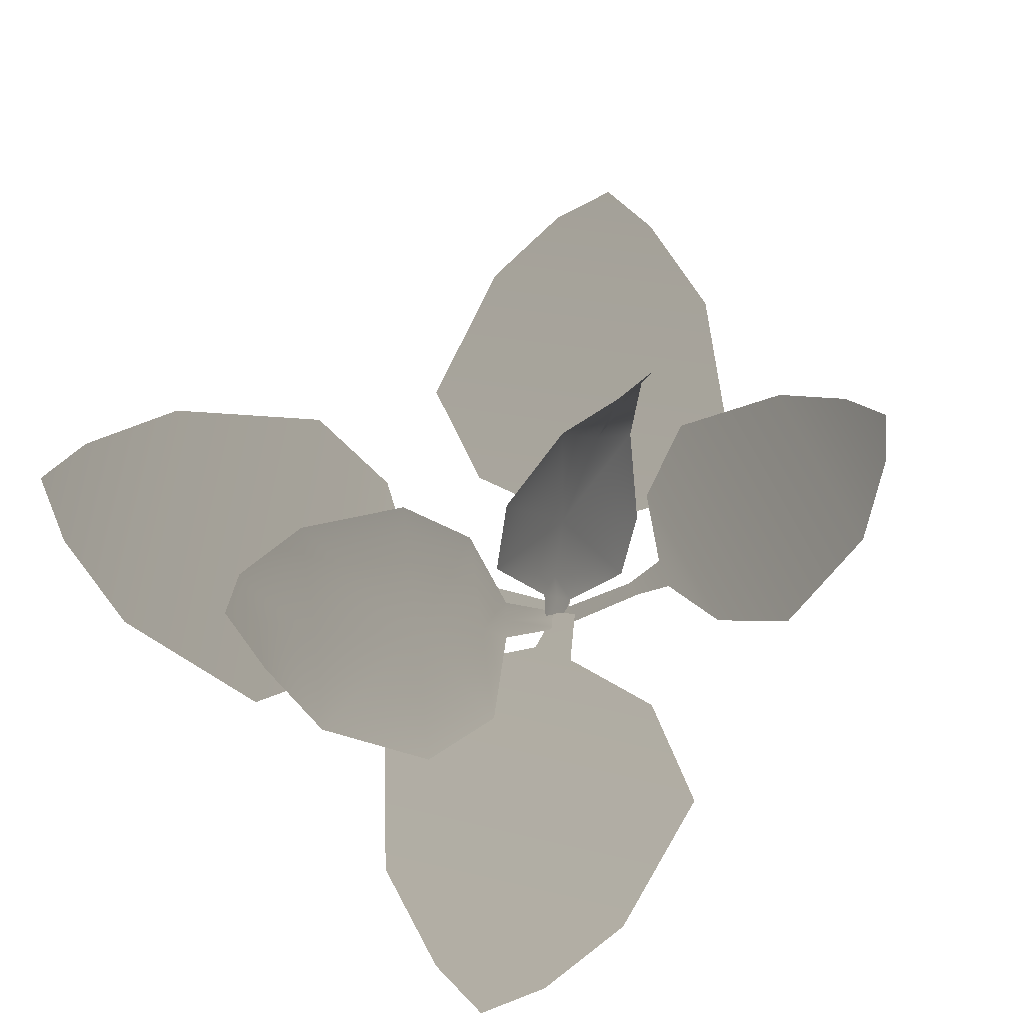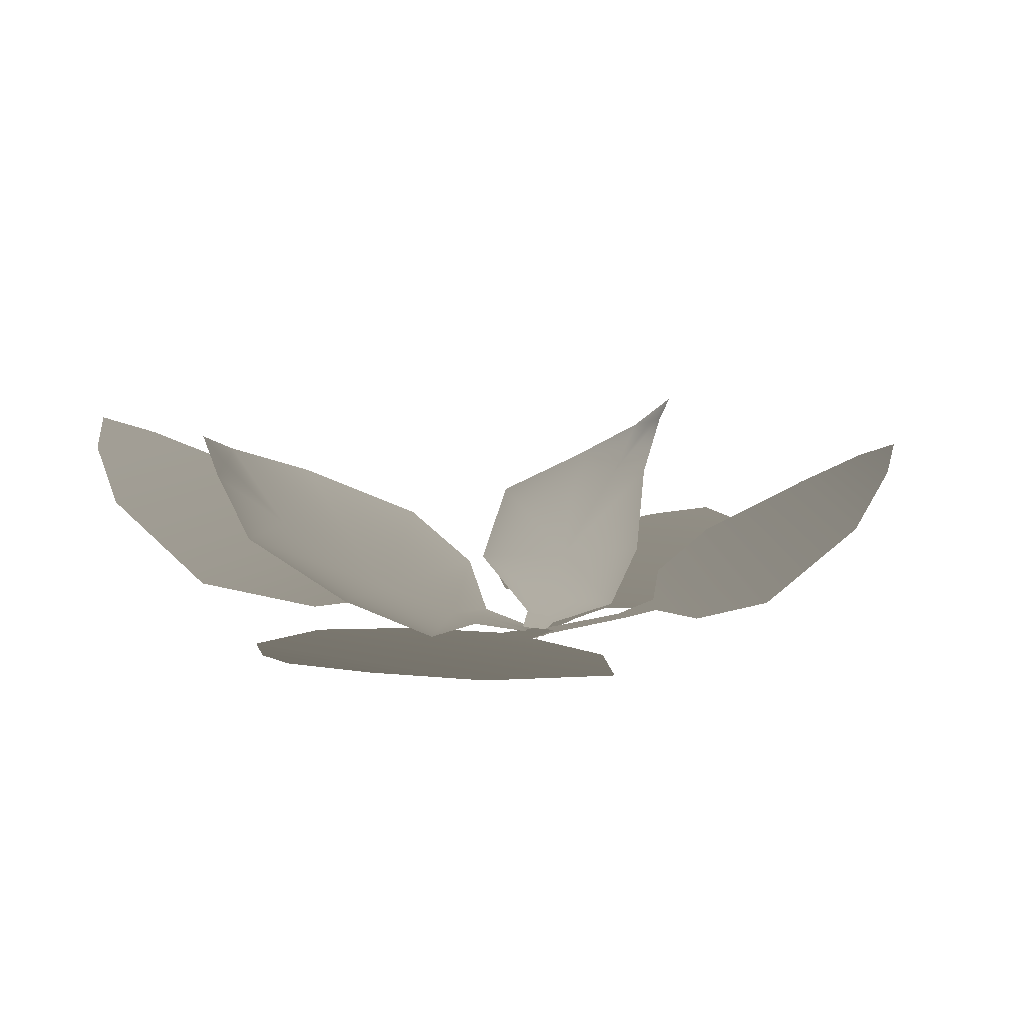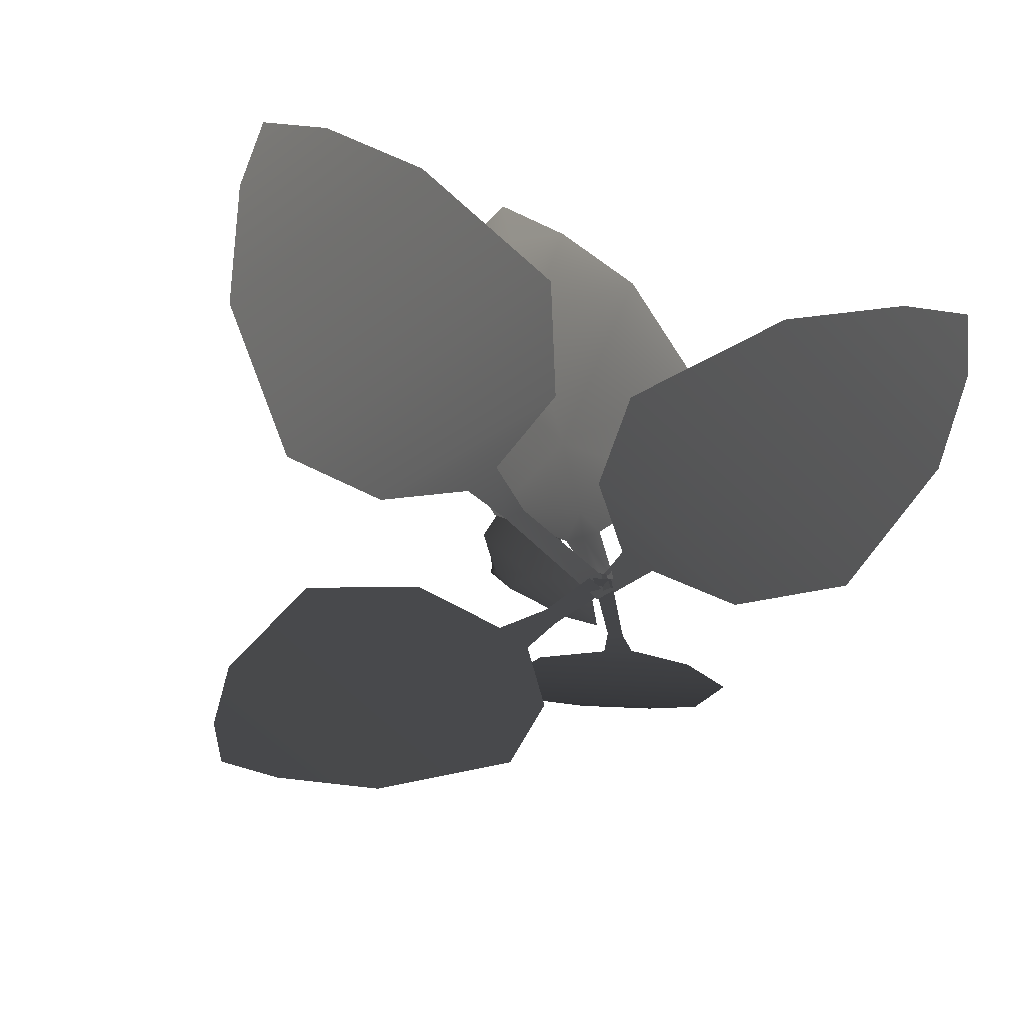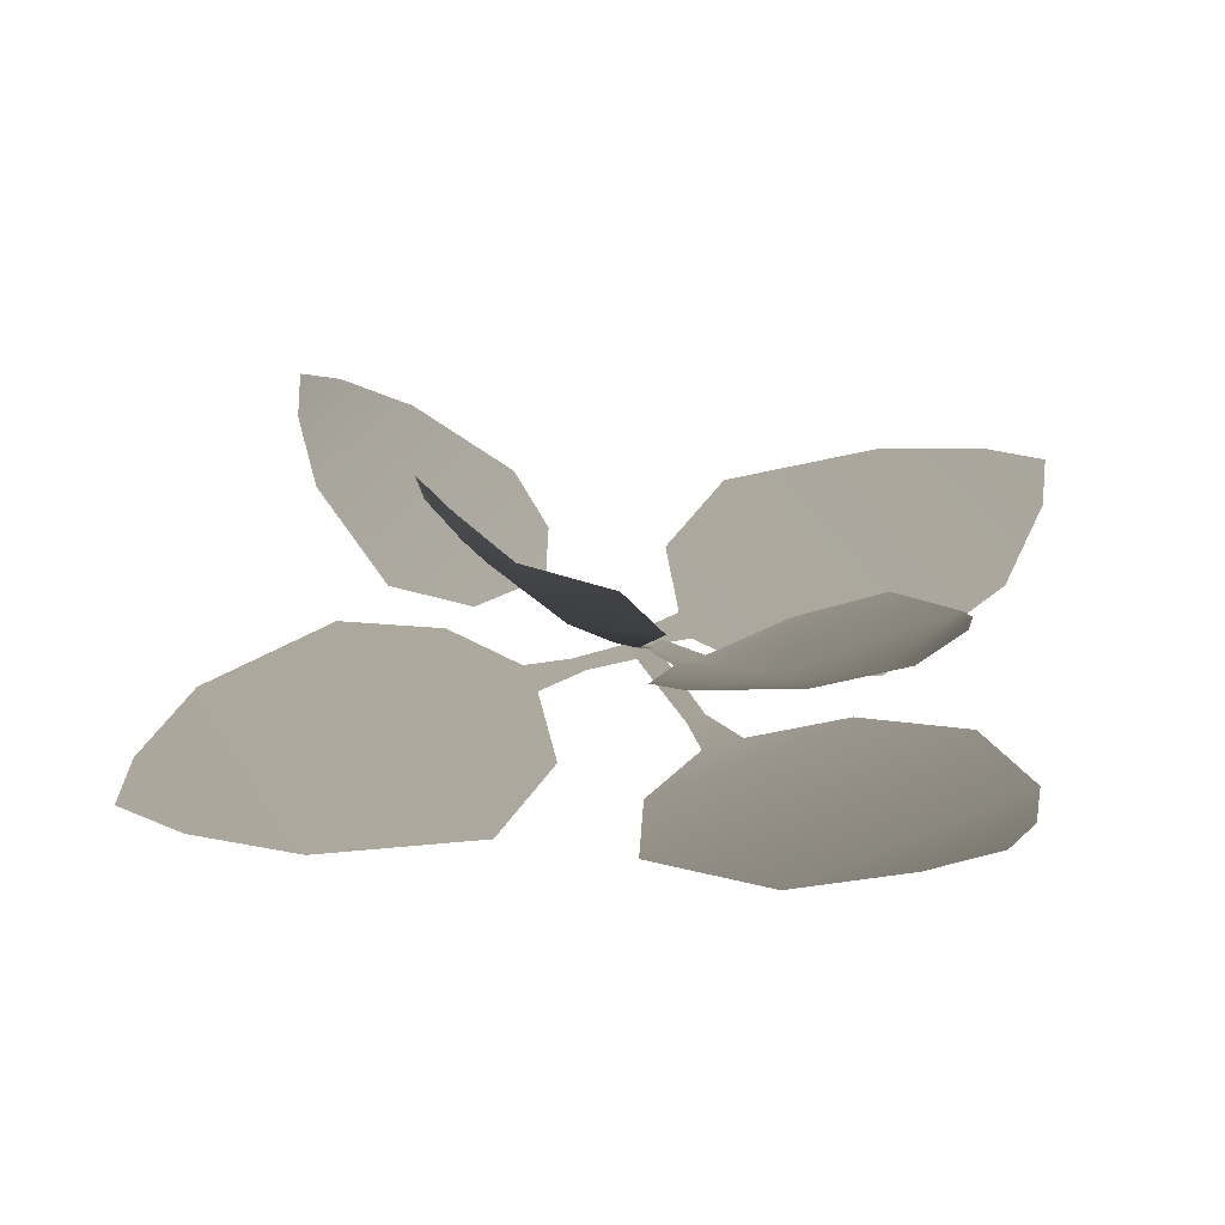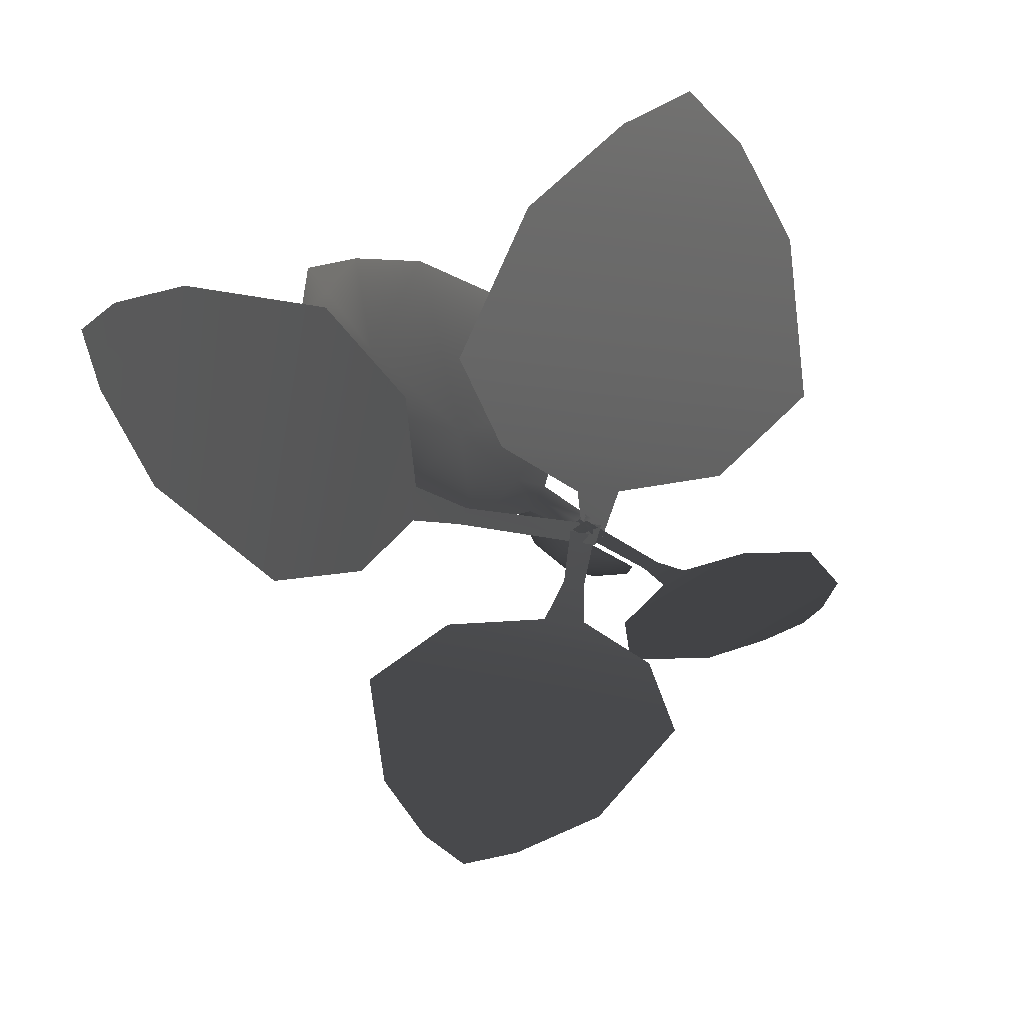
<metadata>
{"format":"obj","ext":"obj","renderer":"f3d","projection":"perspective","resolution":1024,"background":"white","views":[{"elev":65.5,"azim":-48.4,"up":"+Z"},{"elev":10.2,"azim":-30.7,"up":"+Z"},{"elev":-49.9,"azim":-108.9,"up":"+Z"},{"elev":38.8,"azim":-176.0,"up":"+Z"},{"elev":-55.1,"azim":-69.8,"up":"+Z"}]}
</metadata>
<code>
v -0.02928 0.09288 0.02542 0.7529 0.7529 0.7529
v -0.07374 0.06414 0.02513 0.7529 0.7529 0.7529
v -0.06542 0.034 0.01098 0.7529 0.7529 0.7529
v -0.004643 0.07259 0.01102 0.7529 0.7529 0.7529
v -0.01112 0.02524 0.001491 0.7529 0.7529 0.7529
v -0.0143 0.03466 0.003263 0.7529 0.7529 0.7529
v -0.02217 0.03091 0.003484 0.7529 0.7529 0.7529
v -0.01451 0.02211 0.001362 0.7529 0.7529 0.7529
v -0.004262 0.05115 0.005272 0.7529 0.7529 0.7529
v -0.04292 0.02504 0.004918 0.7529 0.7529 0.7529
v -0.001836 -0.003872 -0.000799 0.7529 0.7529 0.7529
v 0.002714 -0.000993 -0.000799 0.7529 0.7529 0.7529
v -0.05148 0.09724 0.03564 0.7529 0.7529 0.7529
v -0.06482 0.09612 0.04035 0.7529 0.7529 0.7529
v -0.0708 0.08389 0.03495 0.7529 0.7529 0.7529
v 0.05055 -0.04561 0.02479 0.7529 0.7529 0.7529
v 0.06486 -0.00972 0.02886 0.7529 0.7529 0.7529
v 0.04899 0.005511 0.01658 0.7529 0.7529 0.7529
v 0.02918 -0.04313 0.01072 0.7529 0.7529 0.7529
v 0.01435 -0.01154 0.00287 0.7529 0.7529 0.7529
v 0.01996 -0.01595 0.004886 0.7529 0.7529 0.7529
v 0.02302 -0.01041 0.005854 0.7529 0.7529 0.7529
v 0.01507 -0.008228 0.003068 0.7529 0.7529 0.7529
v 0.02068 -0.03015 0.005739 0.7529 0.7529 0.7529
v 0.03266 0.001737 0.00917 0.7529 0.7529 0.7529
v -0.003022 0.002203 -0.001017 0.7529 0.7529 0.7529
v -0.004508 -0.001432 -0.001458 0.7529 0.7529 0.7529
v 0.06432 -0.03937 0.03496 0.7529 0.7529 0.7529
v 0.07119 -0.03331 0.03991 0.7529 0.7529 0.7529
v 0.07024 -0.02323 0.0363 0.7529 0.7529 0.7529
v 0.03331 0.008852 0.03106 0.7529 0.7529 0.7529
v 0.02807 0.01412 0.03004 0.7529 0.7529 0.7529
v 0.01313 0.01105 0.01343 0.7529 0.7529 0.7529
v 0.02431 -0.001874 0.01568 0.7529 0.7529 0.7529
v -0.005086 -6.4e-05 -0.000895 0.7529 0.7529 0.7529
v -0.003665 -0.00112 -0.001332 0.7529 0.7529 0.7529
v 0.001601 0.00245 0.001716 0.7529 0.7529 0.7529
v -0.000328 0.004765 0.002927 0.7529 0.7529 0.7529
v 0.003538 2.6e-05 0.000869 0.7529 0.7529 0.7529
v 0.01503 -0.00564 0.004866 0.7529 0.7529 0.7529
v 0.004347 0.005616 0.004694 0.7529 0.7529 0.7529
v -0.006342 0.01421 0.01432 0.7529 0.7529 0.7529
v 0.002337 0.01887 0.02821 0.7529 0.7529 0.7529
v 0.04145 0.0106 0.0473 0.7529 0.7529 0.7529
v 0.03411 0.01357 0.0414 0.7529 0.7529 0.7529
v 0.03733 0.01224 0.04211 0.7529 0.7529 0.7529
v 0.02189 0.01943 0.03444 0.7529 0.7529 0.7529
v -0.002249 -0.0022 -0.001659 0.7529 0.7529 0.7529
v 0.03972 0.01185 0.04278 0.7529 0.7529 0.7529
v -0.03321 0.04843 0.03145 0.7529 0.7529 0.7529
v -0.04664 0.03235 0.02284 0.7529 0.7529 0.7529
v -0.0289 0.01834 0.008976 0.7529 0.7529 0.7529
v -0.01124 0.03841 0.02117 0.7529 0.7529 0.7529
v -0.003604 -0.002426 1e-06 0.7529 0.7529 0.7529
v -0.002399 -0.000601 -6.5e-05 0.7529 0.7529 0.7529
v -0.01084 0.007381 0.002342 0.7529 0.7529 0.7529
v -0.01387 0.004635 0.001716 0.7529 0.7529 0.7529
v -0.007859 0.01008 0.003228 0.7529 0.7529 0.7529
v -0.003585 0.0251 0.01104 0.7529 0.7529 0.7529
v -0.01635 0.009931 0.00349 0.7529 0.7529 0.7529
v -0.03082 -0.006693 0.003267 0.7529 0.7529 0.7529
v -0.04989 -0.004493 0.01269 0.7529 0.7529 0.7529
v -0.06083 0.0427 0.04195 0.7529 0.7529 0.7529
v -0.06274 0.03003 0.03472 0.7529 0.7529 0.7529
v -0.05693 0.0394 0.03579 0.7529 0.7529 0.7529
v -0.06252 0.01466 0.02374 0.7529 0.7529 0.7529
v -0.001213 0.001207 0.000124 0.7529 0.7529 0.7529
v -0.05159 0.0483 0.03781 0.7529 0.7529 0.7529
v 0.08419 0.02566 0.00547 0.7529 0.7529 0.7529
v 0.05538 0.07008 0.005397 0.7529 0.7529 0.7529
v 0.02267 0.06013 0.001983 0.7529 0.7529 0.7529
v 0.06127 -0.000642 0.001993 0.7529 0.7529 0.7529
v 0.0129 0.005182 -0.000263 0.7529 0.7529 0.7529
v 0.02245 0.008449 0.000154 0.7529 0.7529 0.7529
v 0.01871 0.01632 0.000206 0.7529 0.7529 0.7529
v 0.009754 0.008571 -0.000293 0.7529 0.7529 0.7529
v 0.03913 -0.001472 0.000628 0.7529 0.7529 0.7529
v 0.01298 0.03716 0.000544 0.7529 0.7529 0.7529
v -0.00263 0.002807 -0.000658 0.7529 0.7529 0.7529
v 0.000249 -0.001742 -0.000658 0.7529 0.7529 0.7529
v 0.09099 0.0494 0.007991 0.7529 0.7529 0.7529
v 0.09113 0.06355 0.009169 0.7529 0.7529 0.7529
v 0.07747 0.06861 0.00782 0.7529 0.7529 0.7529
v -0.07361 -0.01337 0.008589 0.7529 0.7529 0.7529
v -0.0488 -0.06013 0.008481 0.7529 0.7529 0.7529
v -0.01554 -0.05317 0.003371 0.7529 0.7529 0.7529
v -0.0487 0.01073 0.003385 0.7529 0.7529 0.7529
v -0.001097 0.000675 5e-06 0.7529 0.7529 0.7529
v -0.01088 -0.001743 0.00063 0.7529 0.7529 0.7529
v -0.007849 -0.009913 0.000708 0.7529 0.7529 0.7529
v 0.001742 -0.002976 -4e-05 0.7529 0.7529 0.7529
v -0.02662 0.009602 0.00134 0.7529 0.7529 0.7529
v -0.00394 -0.03117 0.001215 0.7529 0.7529 0.7529
v -0.08228 -0.03633 0.01236 0.7529 0.7529 0.7529
v -0.08355 -0.05036 0.01411 0.7529 0.7529 0.7529
v -0.07049 -0.05665 0.0121 0.7529 0.7529 0.7529
f 1 2 3
f 1 3 4
f 5 6 7
f 5 7 8
f 6 9 10
f 6 10 7
f 8 11 12
f 8 12 5
f 4 3 10
f 4 10 9
f 13 14 15
f 13 15 2
f 13 2 1
f 16 17 18
f 16 18 19
f 20 21 22
f 20 22 23
f 21 24 25
f 21 25 22
f 23 26 27
f 23 27 20
f 19 18 25
f 19 25 24
f 28 29 30
f 28 30 17
f 28 17 16
f 31 32 33
f 31 33 34
f 35 36 37
f 35 37 38
f 39 40 41
f 39 41 37
f 42 41 33
f 42 33 43
f 44 45 46
f 45 47 32
f 45 32 46
f 47 43 33
f 47 33 32
f 48 39 37
f 48 37 36
f 41 42 38
f 41 38 37
f 40 34 33
f 40 33 41
f 32 31 49
f 32 49 46
f 46 49 44
f 50 51 52
f 50 52 53
f 54 55 56
f 54 56 57
f 58 59 60
f 58 60 56
f 61 60 52
f 61 52 62
f 63 64 65
f 64 66 51
f 64 51 65
f 66 62 52
f 66 52 51
f 67 58 56
f 67 56 55
f 60 61 57
f 60 57 56
f 59 53 52
f 59 52 60
f 51 50 68
f 51 68 65
f 65 68 63
f 69 70 71
f 69 71 72
f 73 74 75
f 73 75 76
f 74 77 78
f 74 78 75
f 76 79 80
f 76 80 73
f 72 71 78
f 72 78 77
f 81 82 83
f 81 83 70
f 81 70 69
f 84 85 86
f 84 86 87
f 88 89 90
f 88 90 91
f 89 92 93
f 89 93 90
f 87 86 93
f 87 93 92
f 94 95 96
f 94 96 85
f 94 85 84

</code>
